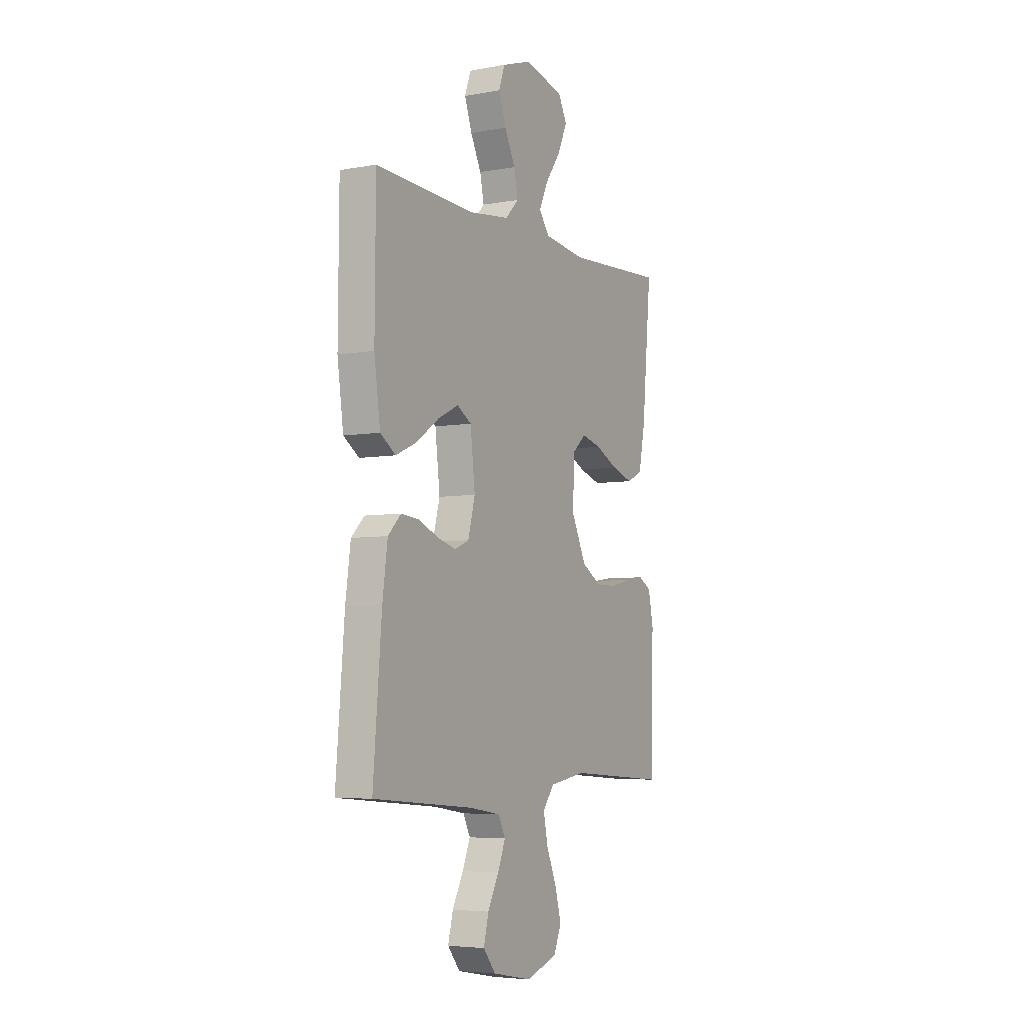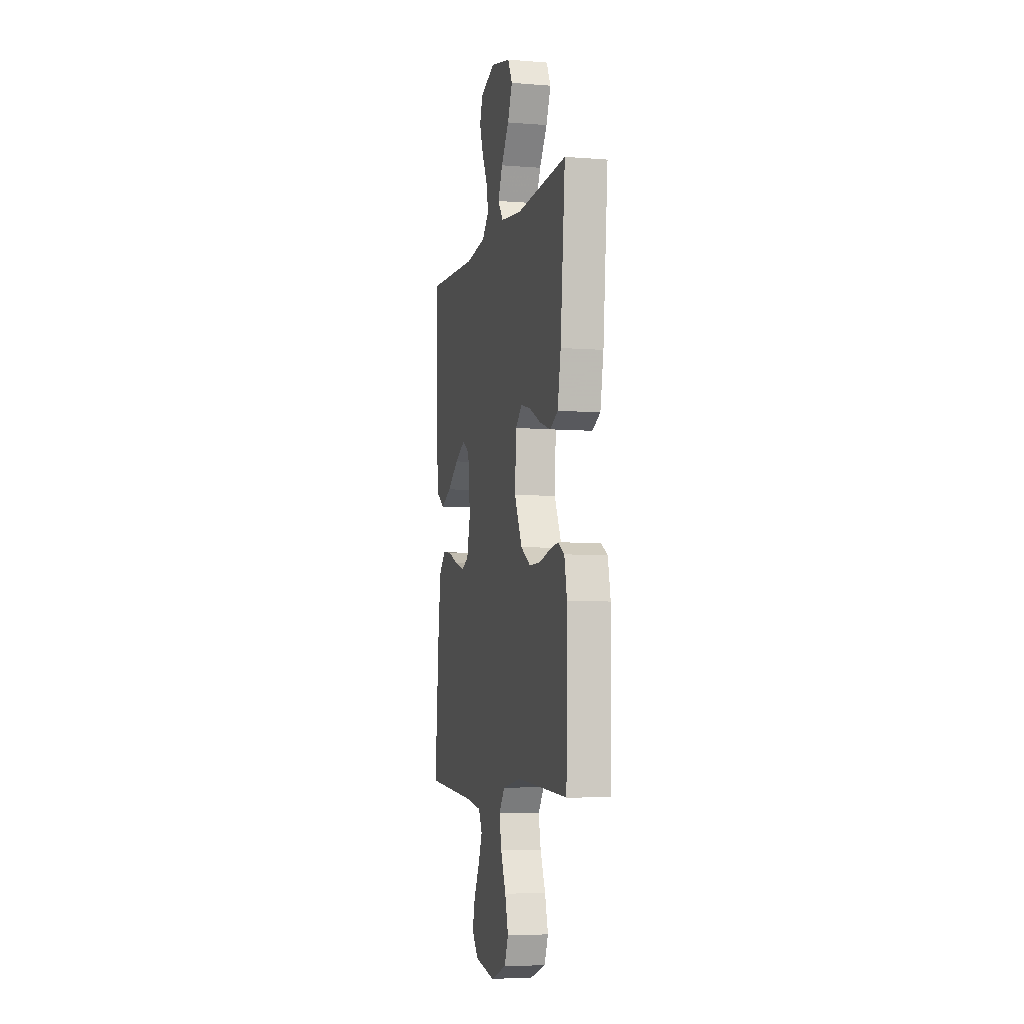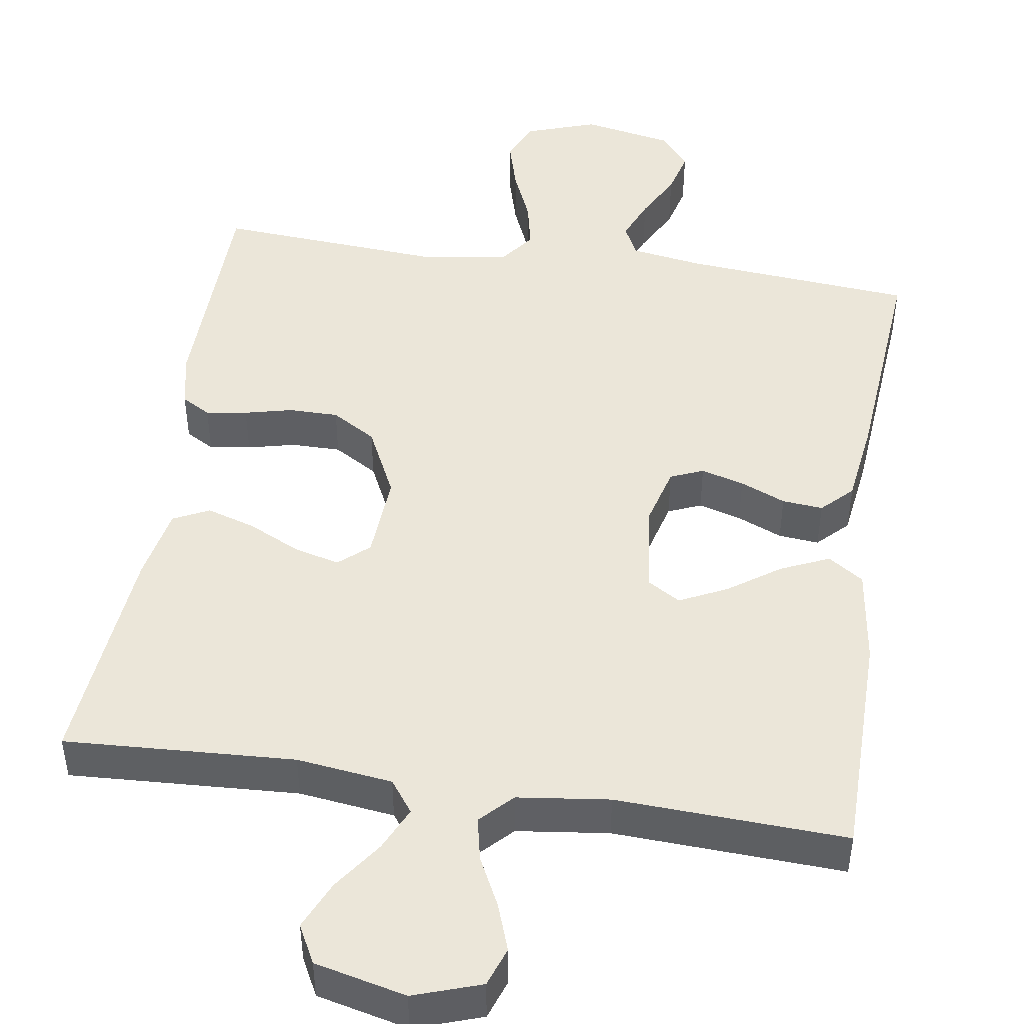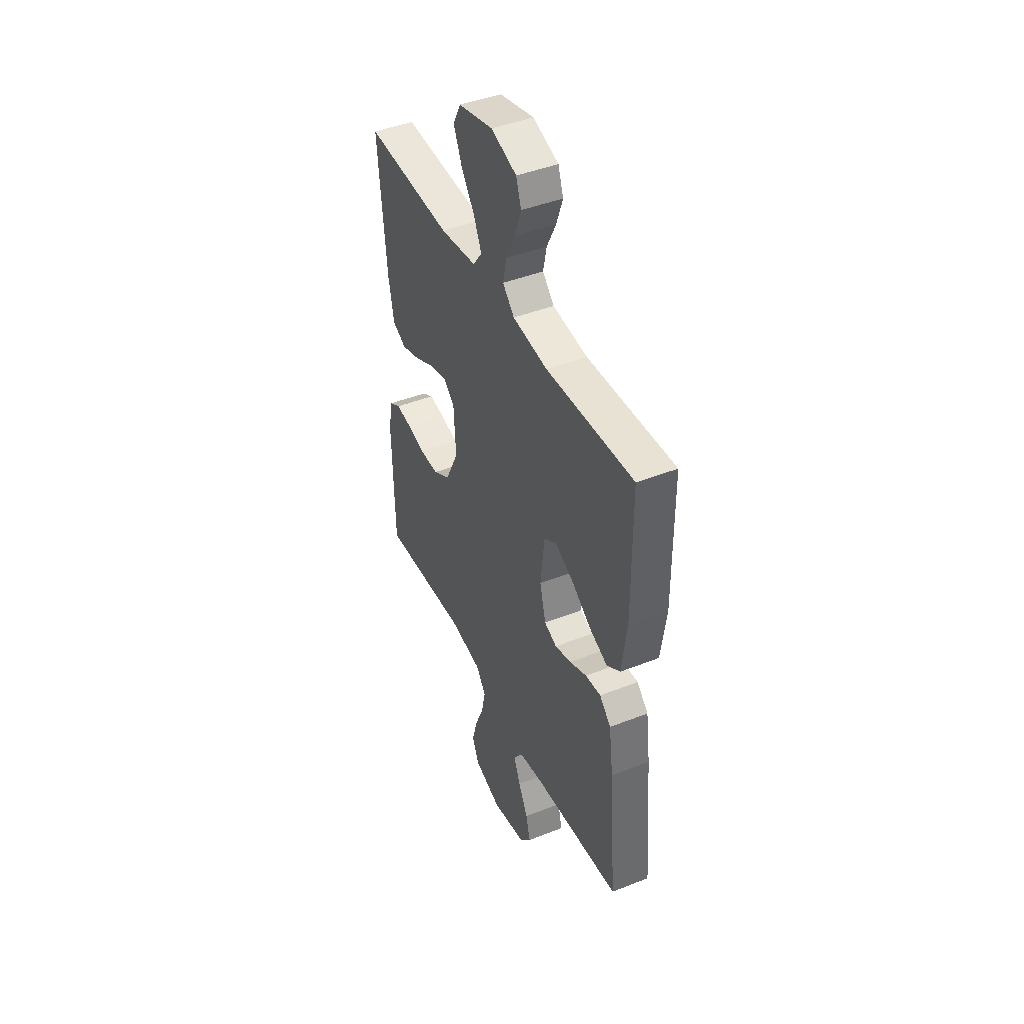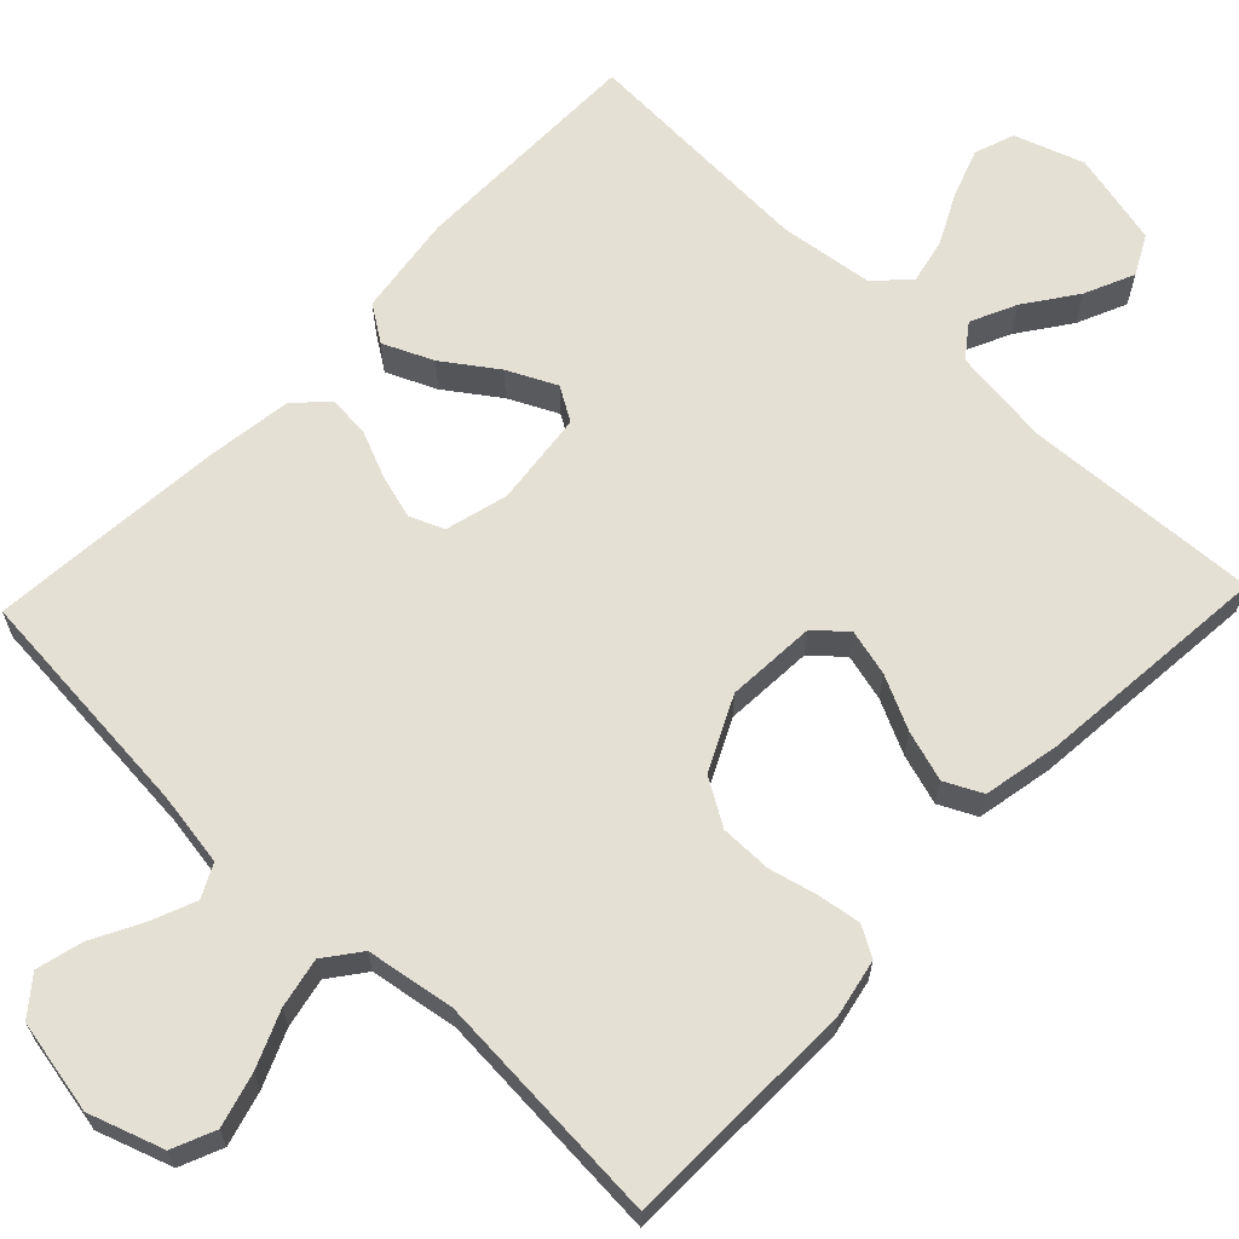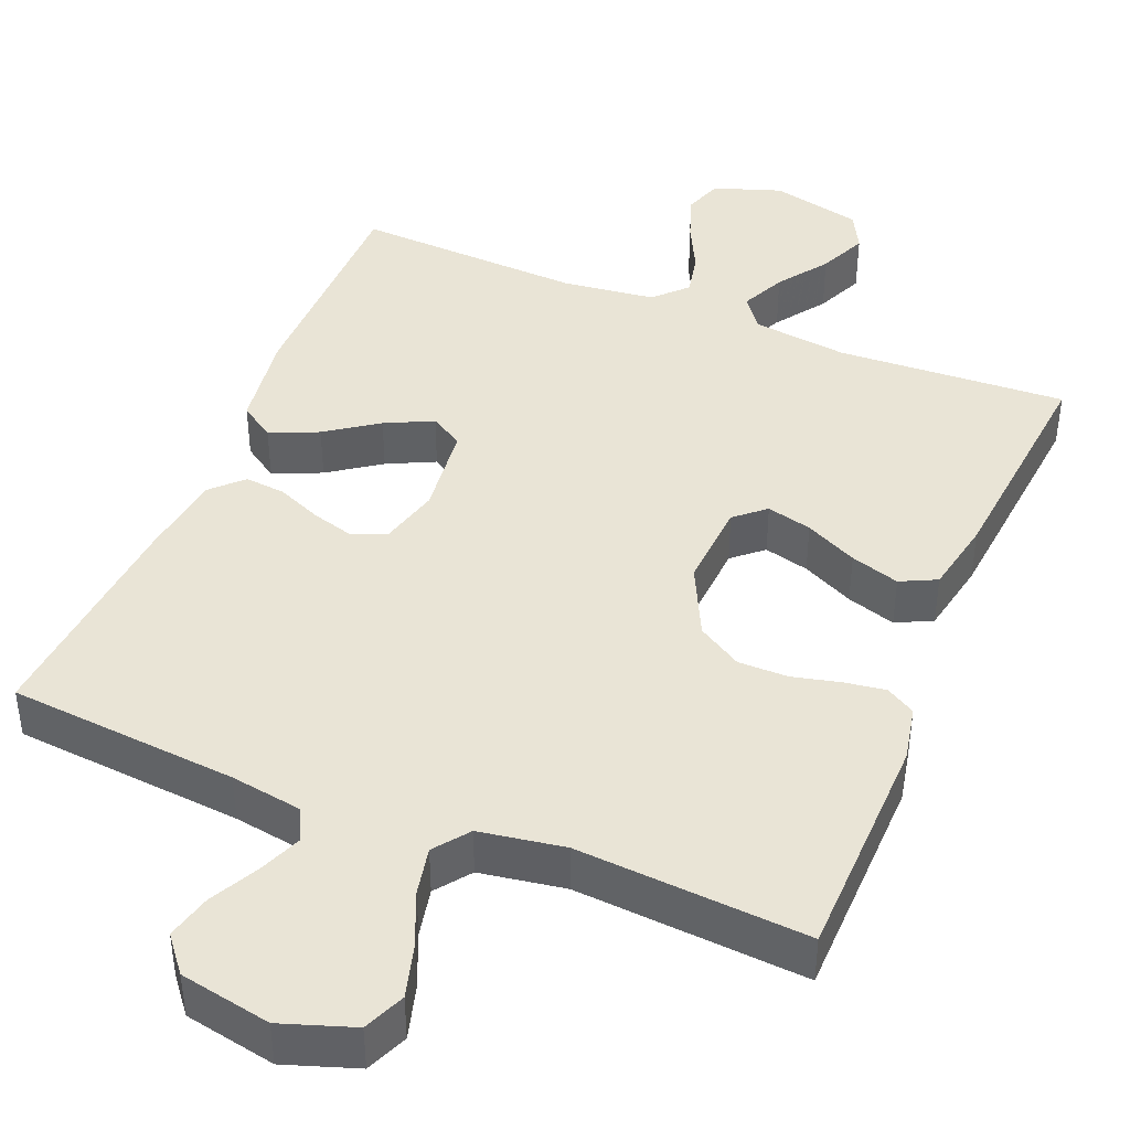
<metadata>
{"format":"obj","ext":"obj","renderer":"f3d","projection":"perspective","resolution":1024,"background":"white","views":[{"elev":-5.4,"azim":119.4,"up":"+Z"},{"elev":-5.8,"azim":-103.6,"up":"+Z"},{"elev":46.8,"azim":8.7,"up":"+Y"},{"elev":43.9,"azim":65.1,"up":"+Z"},{"elev":65.3,"azim":-136.3,"up":"+Y"},{"elev":42.5,"azim":-157.7,"up":"+Y"}]}
</metadata>
<code>
v -0.5 0.07 -0.5
v -0.506 0.07 -0.2
v -0.491 0.07 -0.127
v -0.453 0.07 -0.105
v -0.399 0.07 -0.113
v -0.337 0.07 -0.128
v -0.272 0.07 -0.128
v -0.214 0.07 -0.093
v -0.169 0.07 0
v -0.176 0.07 0.114
v -0.215 0.07 0.148
v -0.274 0.07 0.133
v -0.342 0.07 0.1
v -0.406 0.07 0.08
v -0.453 0.07 0.103
v -0.472 0.07 0.2
v -0.5 0.07 0.5
v -0.2 0.07 0.484
v -0.075 0.07 0.5
v -0.044 0.07 0.542
v -0.071 0.07 0.6
v -0.117 0.07 0.665
v -0.145 0.07 0.728
v -0.119 0.07 0.778
v 0 0.07 0.806
v 0.088 0.07 0.776
v 0.106 0.07 0.725
v 0.084 0.07 0.663
v 0.052 0.07 0.599
v 0.04 0.07 0.542
v 0.08 0.07 0.501
v 0.2 0.07 0.486
v 0.5 0.07 0.5
v 0.502 0.07 0.2
v 0.484 0.07 0.072
v 0.438 0.07 0.041
v 0.375 0.07 0.069
v 0.308 0.07 0.116
v 0.246 0.07 0.146
v 0.203 0.07 0.12
v 0.189 0.07 0
v 0.21 0.07 -0.079
v 0.253 0.07 -0.097
v 0.309 0.07 -0.081
v 0.368 0.07 -0.056
v 0.421 0.07 -0.051
v 0.46 0.07 -0.09
v 0.475 0.07 -0.2
v 0.5 0.07 -0.5
v 0.2 0.07 -0.526
v 0.106 0.07 -0.541
v 0.085 0.07 -0.583
v 0.108 0.07 -0.639
v 0.141 0.07 -0.702
v 0.156 0.07 -0.761
v 0.119 0.07 -0.807
v 0 0.07 -0.83
v -0.094 0.07 -0.798
v -0.117 0.07 -0.744
v -0.098 0.07 -0.676
v -0.068 0.07 -0.605
v -0.055 0.07 -0.542
v -0.089 0.07 -0.497
v -0.2 0.07 -0.479
v -0.5 0 -0.5
v -0.506 0 -0.2
v -0.491 0 -0.127
v -0.453 0 -0.105
v -0.399 0 -0.113
v -0.337 0 -0.128
v -0.272 0 -0.128
v -0.214 0 -0.093
v -0.169 0 0
v -0.176 0 0.114
v -0.215 0 0.148
v -0.274 0 0.133
v -0.342 0 0.1
v -0.406 0 0.08
v -0.453 0 0.103
v -0.472 0 0.2
v -0.5 0 0.5
v -0.2 0 0.484
v -0.075 0 0.5
v -0.044 0 0.542
v -0.071 0 0.6
v -0.117 0 0.665
v -0.145 0 0.728
v -0.119 0 0.778
v 0 0 0.806
v 0.088 0 0.776
v 0.106 0 0.725
v 0.084 0 0.663
v 0.052 0 0.599
v 0.04 0 0.542
v 0.08 0 0.501
v 0.2 0 0.486
v 0.5 0 0.5
v 0.502 0 0.2
v 0.484 0 0.072
v 0.438 0 0.041
v 0.375 0 0.069
v 0.308 0 0.116
v 0.246 0 0.146
v 0.203 0 0.12
v 0.189 0 0
v 0.21 0 -0.079
v 0.253 0 -0.097
v 0.309 0 -0.081
v 0.368 0 -0.056
v 0.421 0 -0.051
v 0.46 0 -0.09
v 0.475 0 -0.2
v 0.5 0 -0.5
v 0.2 0 -0.526
v 0.106 0 -0.541
v 0.085 0 -0.583
v 0.108 0 -0.639
v 0.141 0 -0.702
v 0.156 0 -0.761
v 0.119 0 -0.807
v 0 0 -0.83
v -0.094 0 -0.798
v -0.117 0 -0.744
v -0.098 0 -0.676
v -0.068 0 -0.605
v -0.055 0 -0.542
v -0.089 0 -0.497
v -0.2 0 -0.479
f 59 60 61
f 58 59 61
f 57 58 61
f 56 57 61
f 55 56 61
f 54 55 61
f 53 54 61
f 52 53 61 62
f 51 52 62 63
f 48 49 50
f 47 48 50
f 46 47 50
f 45 46 50
f 44 45 50
f 50 51 63
f 44 50 63
f 43 44 63
f 36 37 38
f 35 36 38
f 34 35 38
f 33 34 38
f 32 33 38
f 31 32 38 39
f 30 31 39 40
f 27 28 29
f 26 27 29
f 25 26 29
f 24 25 29
f 23 24 29
f 22 23 29
f 21 22 29
f 20 21 29 30
f 30 40 41
f 20 30 41
f 19 20 41
f 16 17 18
f 15 16 18
f 14 15 18
f 13 14 18
f 12 13 18
f 11 12 18 19
f 4 5 6
f 3 4 6
f 2 3 6
f 1 2 6
f 64 1 6
f 64 6 7
f 64 7 8
f 63 64 8
f 43 63 8
f 42 43 8
f 19 41 42
f 11 19 42
f 10 11 42
f 9 10 42
f 8 9 42
f 125 124 123
f 125 123 122
f 125 122 121
f 125 121 120
f 125 120 119
f 125 119 118
f 125 118 117
f 126 125 117 116
f 127 126 116 115
f 114 113 112
f 114 112 111
f 114 111 110
f 114 110 109
f 114 109 108
f 127 115 114
f 127 114 108
f 127 108 107
f 102 101 100
f 102 100 99
f 102 99 98
f 102 98 97
f 102 97 96
f 103 102 96 95
f 104 103 95 94
f 93 92 91
f 93 91 90
f 93 90 89
f 93 89 88
f 93 88 87
f 93 87 86
f 93 86 85
f 94 93 85 84
f 105 104 94
f 105 94 84
f 105 84 83
f 82 81 80
f 82 80 79
f 82 79 78
f 82 78 77
f 82 77 76
f 83 82 76 75
f 70 69 68
f 70 68 67
f 70 67 66
f 70 66 65
f 70 65 128
f 71 70 128
f 72 71 128
f 72 128 127
f 72 127 107
f 72 107 106
f 106 105 83
f 106 83 75
f 106 75 74
f 106 74 73
f 106 73 72
f 1 65 66 2
f 2 66 67 3
f 3 67 68 4
f 4 68 69 5
f 5 69 70 6
f 6 70 71 7
f 7 71 72 8
f 8 72 73 9
f 9 73 74 10
f 10 74 75 11
f 11 75 76 12
f 12 76 77 13
f 13 77 78 14
f 14 78 79 15
f 15 79 80 16
f 16 80 81 17
f 17 81 82 18
f 18 82 83 19
f 19 83 84 20
f 20 84 85 21
f 21 85 86 22
f 22 86 87 23
f 23 87 88 24
f 24 88 89 25
f 25 89 90 26
f 26 90 91 27
f 27 91 92 28
f 28 92 93 29
f 29 93 94 30
f 30 94 95 31
f 31 95 96 32
f 32 96 97 33
f 33 97 98 34
f 34 98 99 35
f 35 99 100 36
f 36 100 101 37
f 37 101 102 38
f 38 102 103 39
f 39 103 104 40
f 40 104 105 41
f 41 105 106 42
f 42 106 107 43
f 43 107 108 44
f 44 108 109 45
f 45 109 110 46
f 46 110 111 47
f 47 111 112 48
f 48 112 113 49
f 49 113 114 50
f 50 114 115 51
f 51 115 116 52
f 52 116 117 53
f 53 117 118 54
f 54 118 119 55
f 55 119 120 56
f 56 120 121 57
f 57 121 122 58
f 58 122 123 59
f 59 123 124 60
f 60 124 125 61
f 61 125 126 62
f 62 126 127 63
f 63 127 128 64
f 64 128 65 1

</code>
